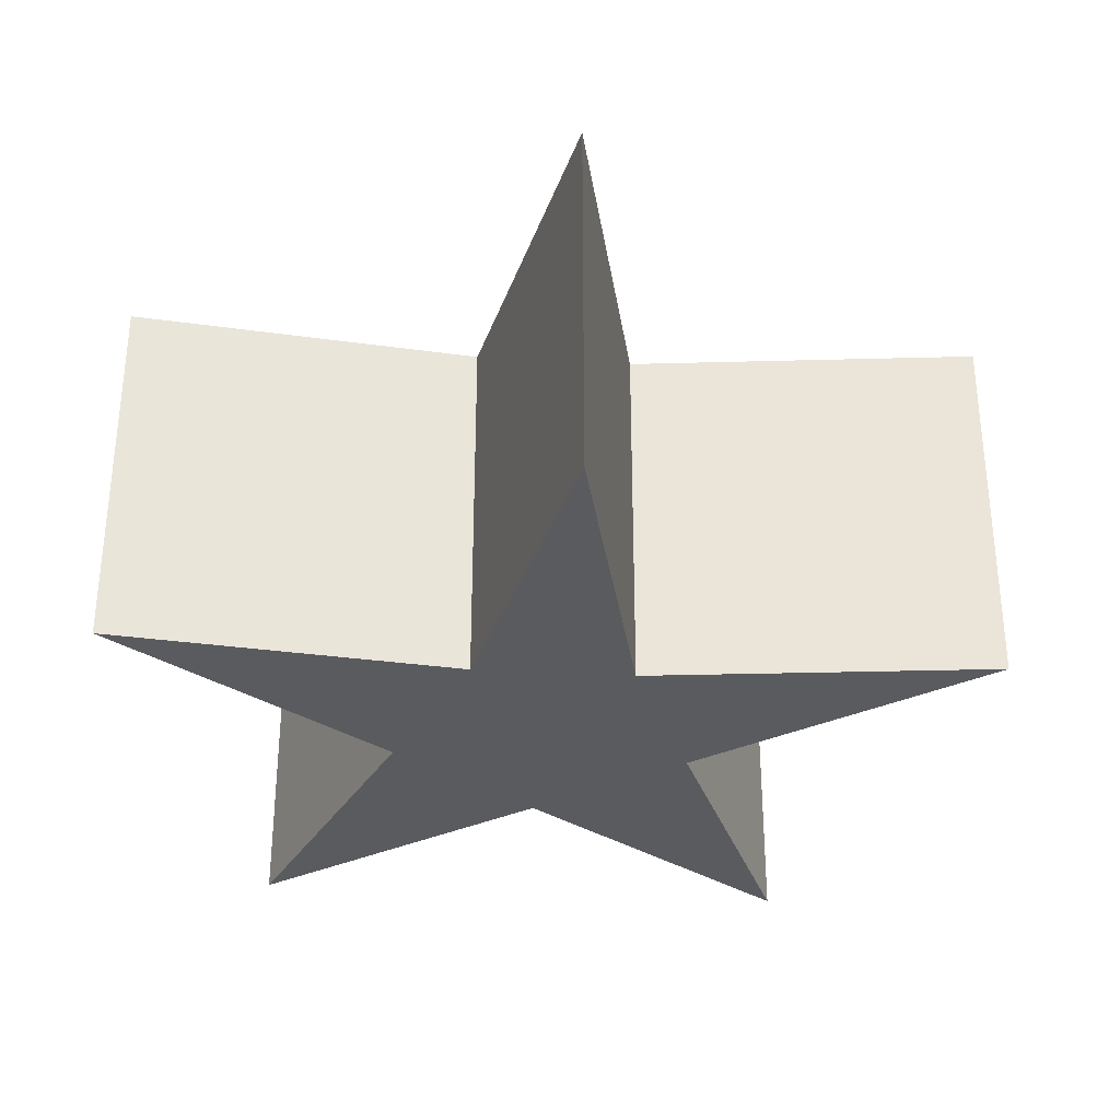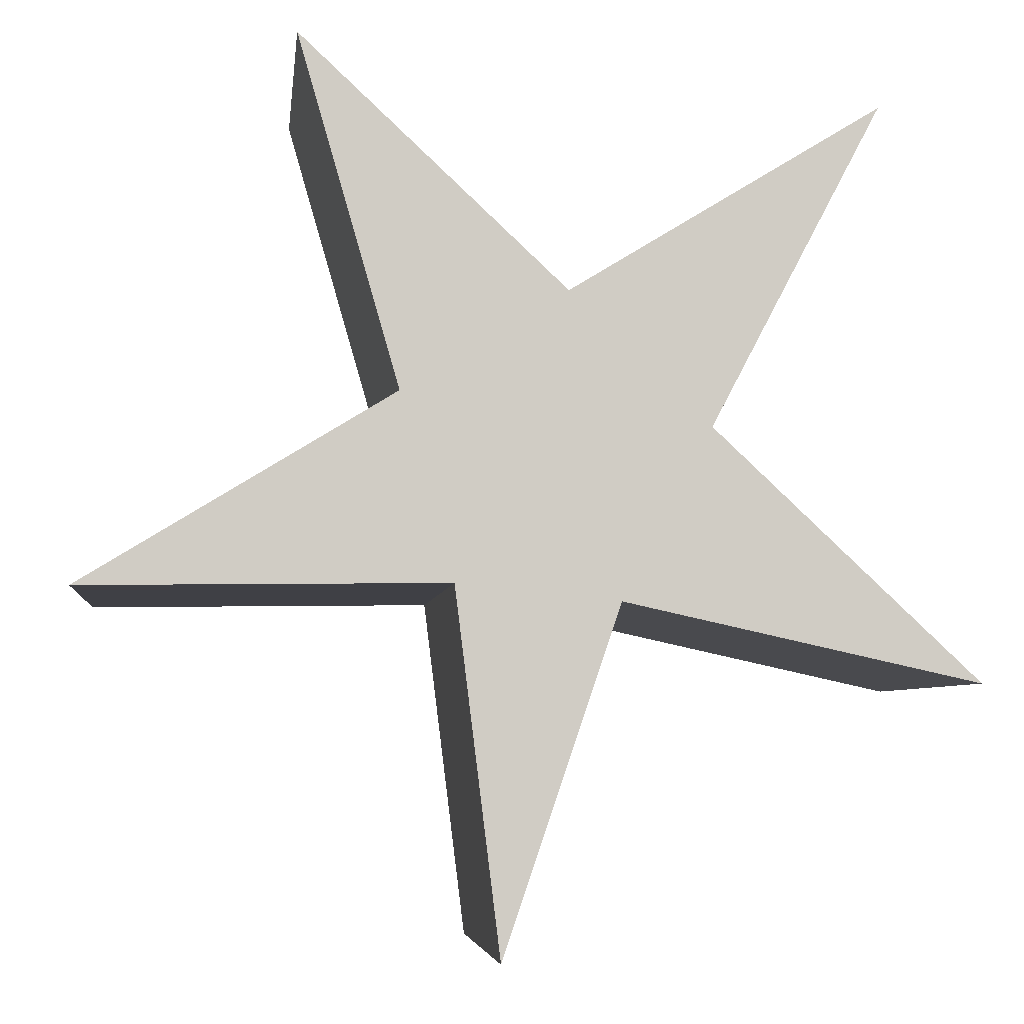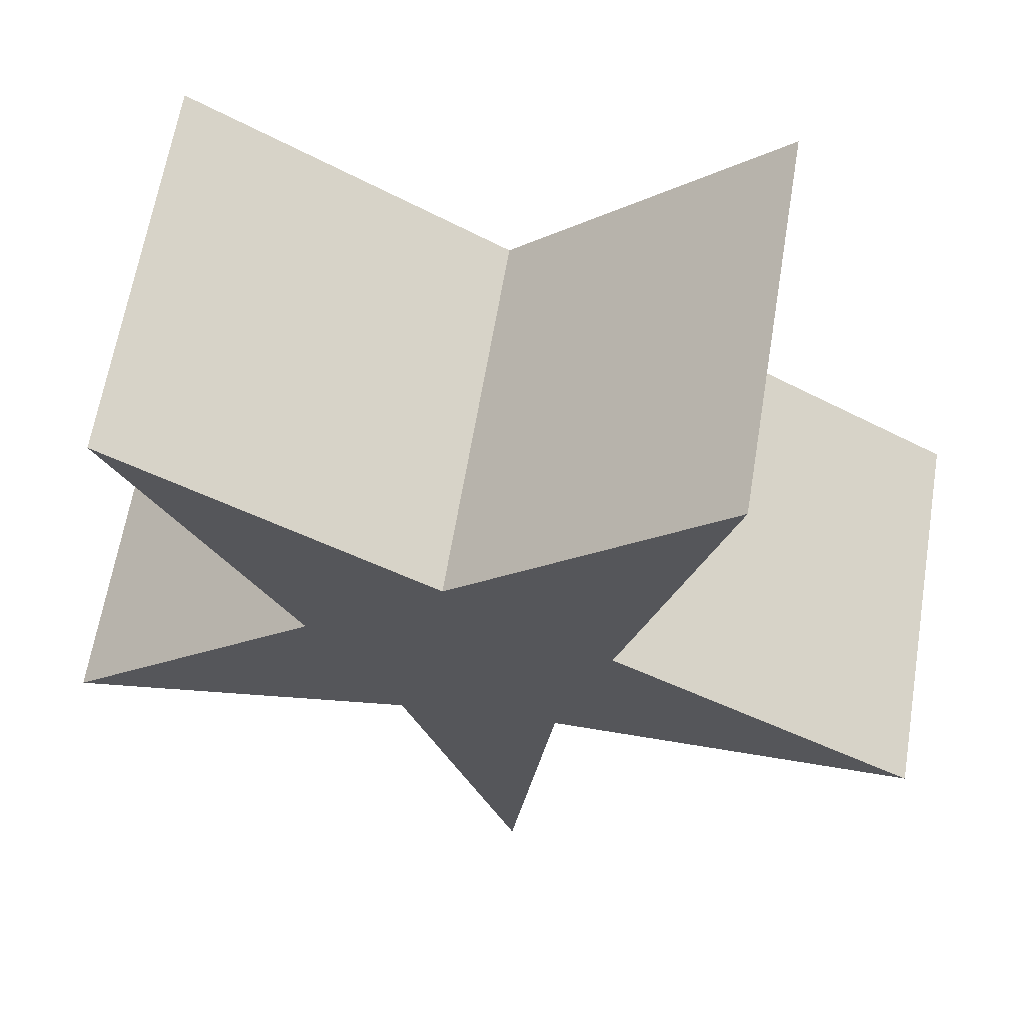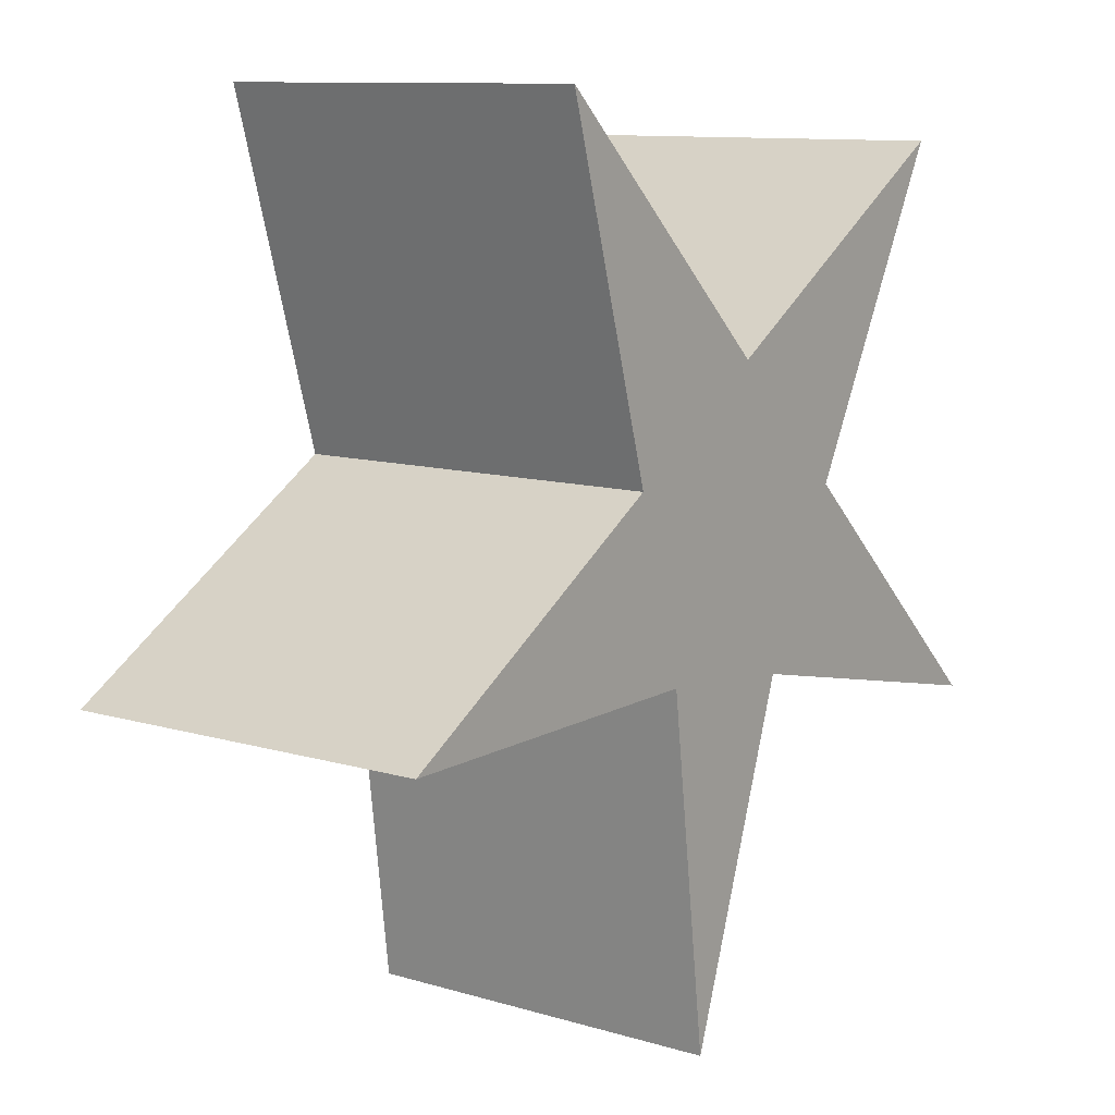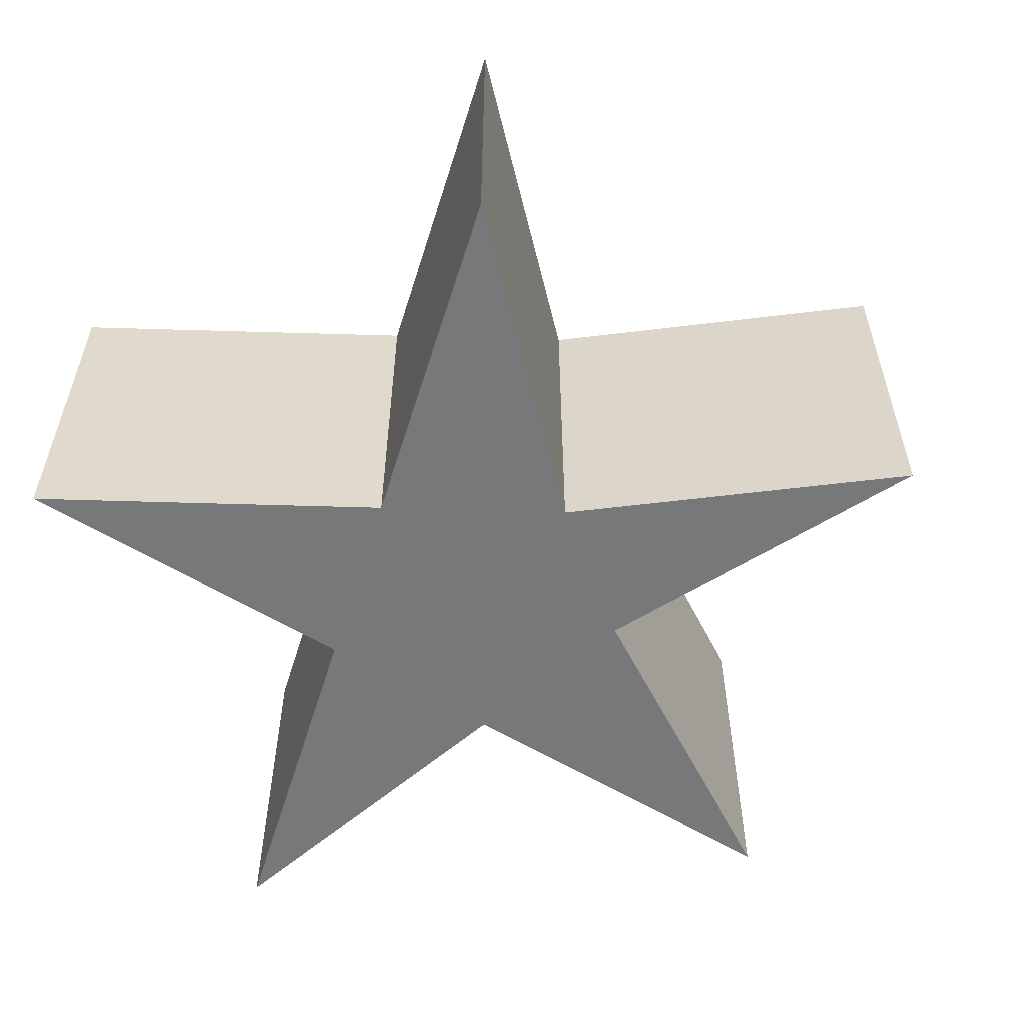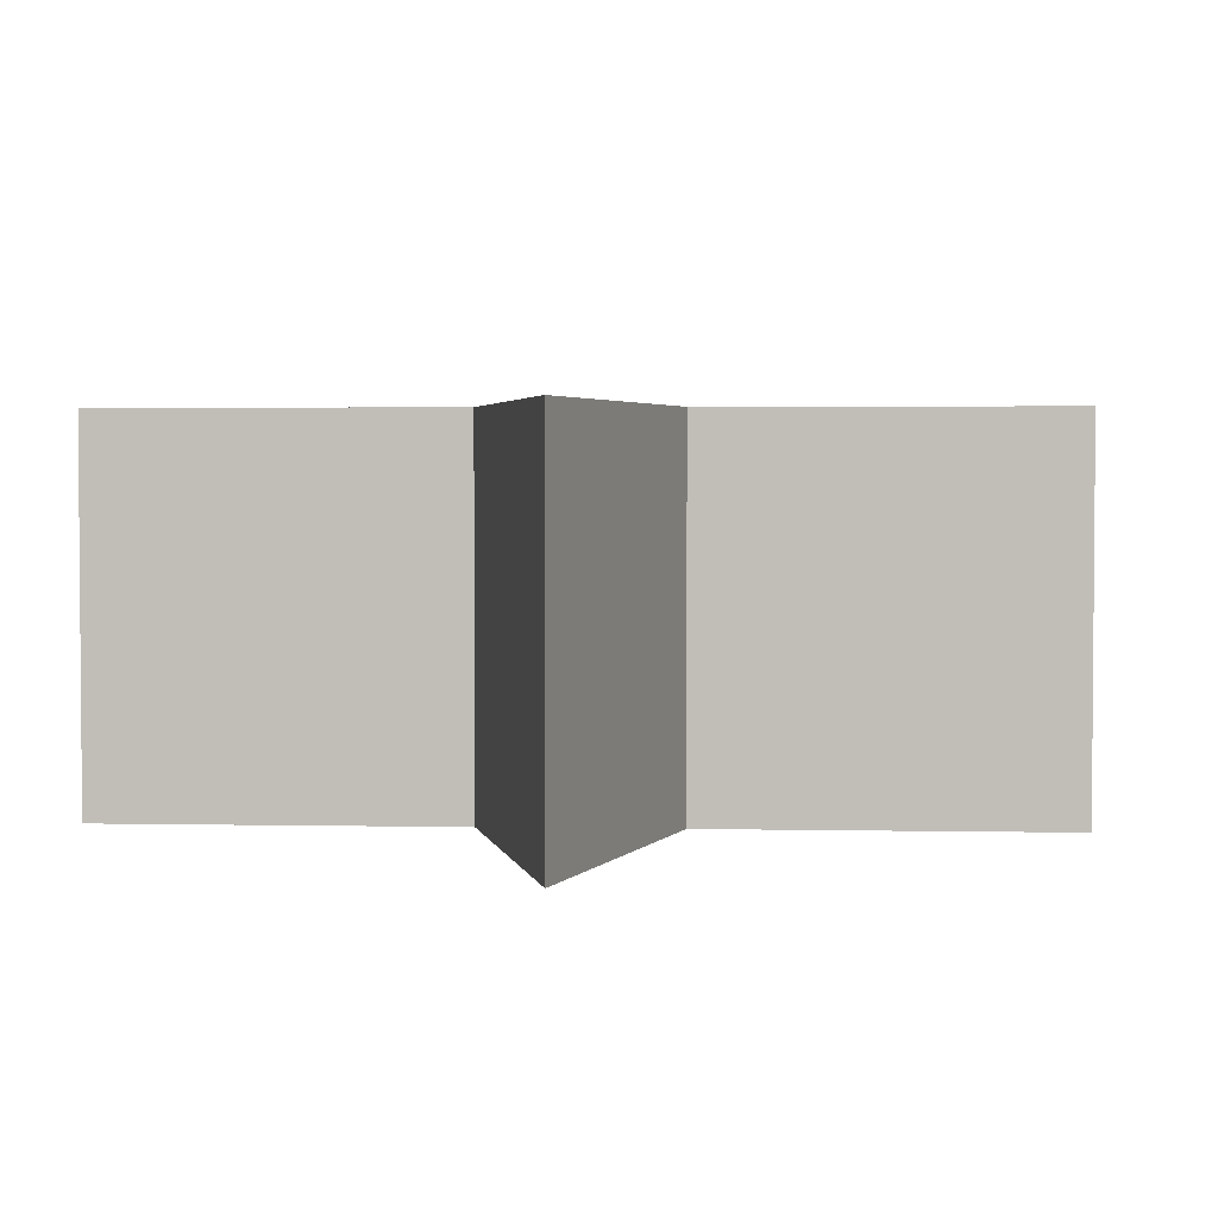
<metadata>
{"format":"obj","ext":"obj","renderer":"f3d","projection":"perspective","resolution":1024,"background":"white","views":[{"elev":-32.4,"azim":-178.6,"up":"+Y"},{"elev":-5.4,"azim":-6.4,"up":"+Z"},{"elev":63.4,"azim":-170.6,"up":"+Z"},{"elev":10.5,"azim":-53.1,"up":"+Z"},{"elev":-57.3,"azim":116.0,"up":"+Y"},{"elev":2.9,"azim":47.0,"up":"+Y"}]}
</metadata>
<code>
g Solid1
v -0.1441 0 -0.04161
v -0.1441 0.12 -0.04161
v -0.07833 0 0.1279
v -0.07833 0.12 0.1279
v -0.04661 0 0.01809
v -0.04661 0.12 0.01809
v -0.0298 0 -0.04015
v -0.0298 0.12 -0.04015
v -0.01569 0 -0.1536
v -0.01569 0.12 -0.1536
v 0.005082 0 0.04974
v 0.005082 0.12 0.04974
v 0.02106 0 -0.04535
v 0.02106 0.12 -0.04535
v 0.04931 0 0.008287
v 0.04931 0.12 0.008287
v 0.1026 0 0.1094
v 0.1026 0.12 0.1094
v 0.1327 0 -0.0699
v 0.1327 0.12 -0.0699
f 7 1 8
f 8 1 2
f 9 7 10
f 10 7 8
f 13 9 14
f 14 9 10
f 19 13 20
f 20 13 14
f 15 19 16
f 16 19 20
f 17 15 18
f 18 15 16
f 11 17 12
f 12 17 18
f 3 11 4
f 4 11 12
f 5 3 6
f 6 3 4
f 1 5 2
f 2 5 6
f 2 6 8
f 8 6 12
f 8 12 14
f 14 12 16
f 14 16 20
f 6 4 12
f 12 18 16
f 14 10 8
f 1 7 5
f 5 7 11
f 5 11 3
f 9 13 7
f 7 13 11
f 19 15 13
f 13 15 11
f 15 17 11

</code>
